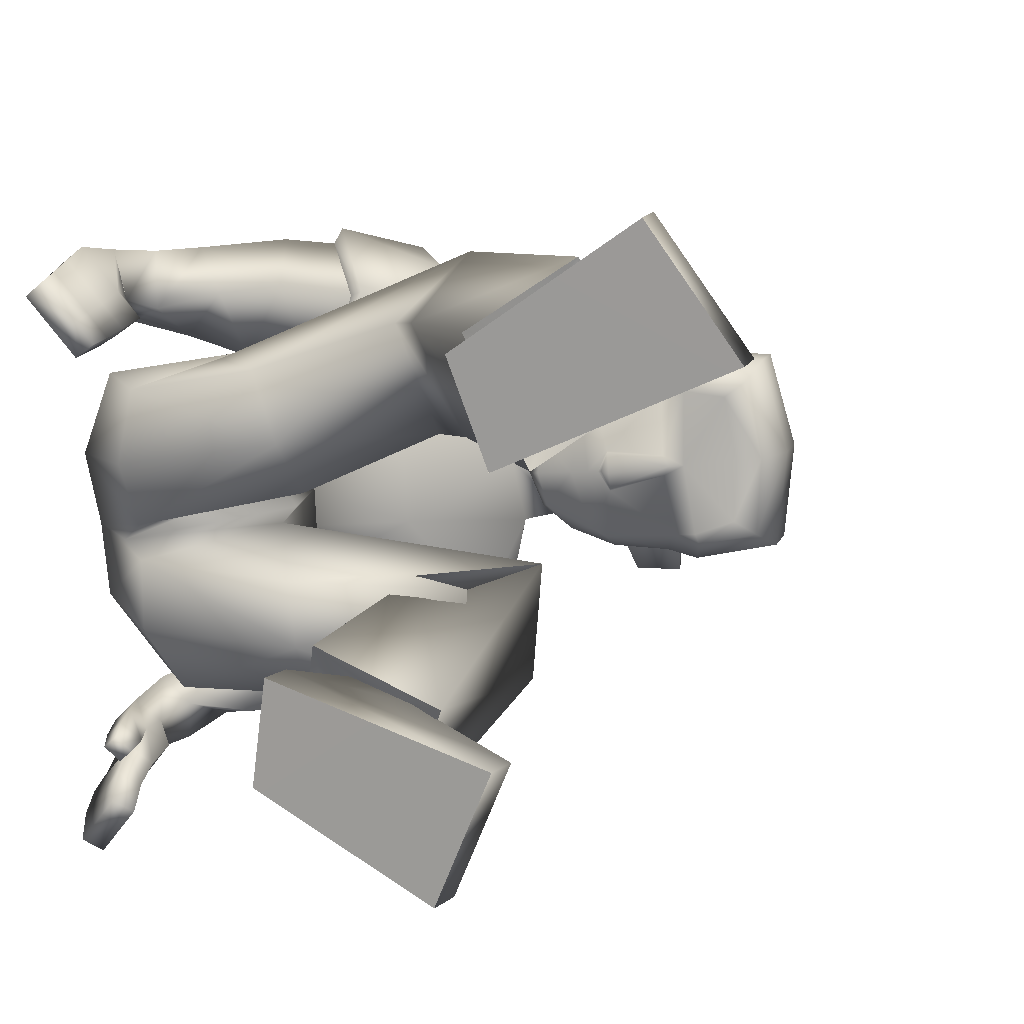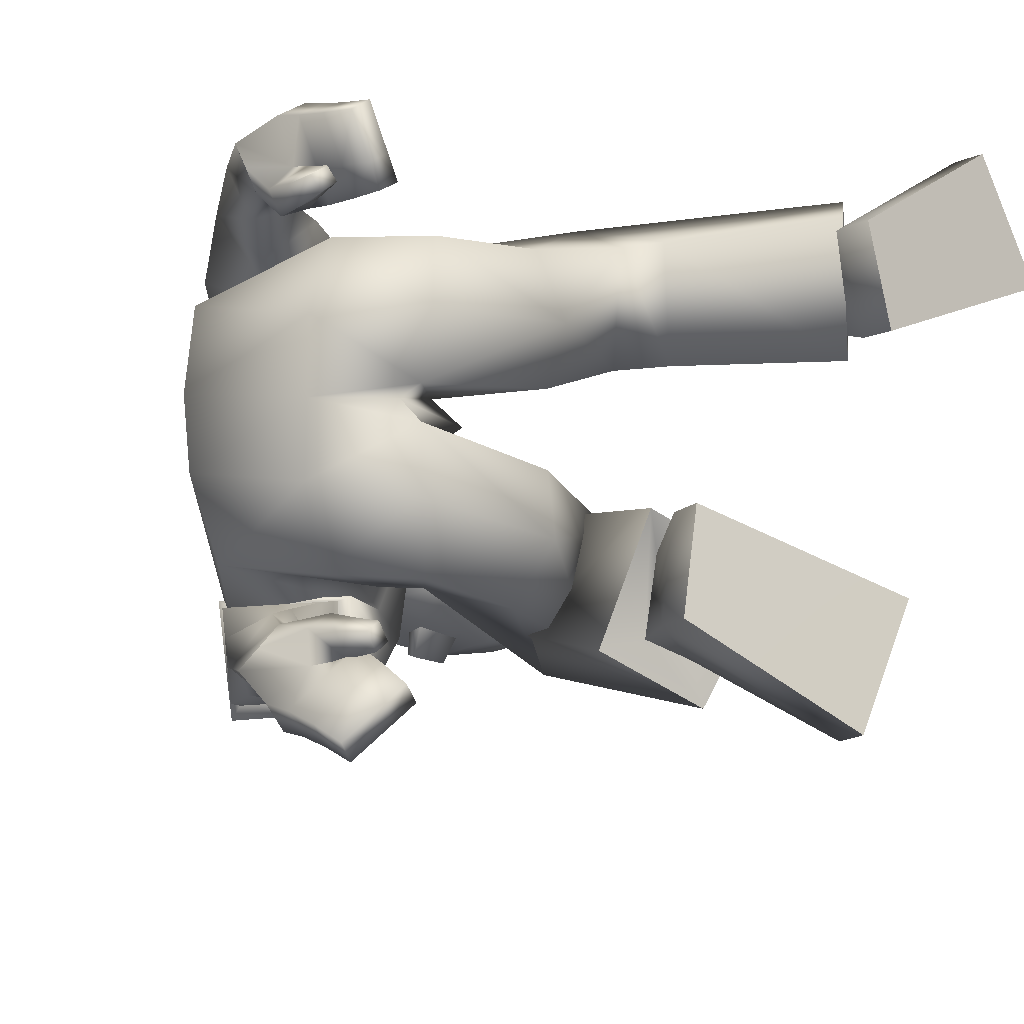
<metadata>
{"format":"obj","ext":"obj","renderer":"f3d","projection":"perspective","resolution":1024,"background":"white","views":[{"elev":10.6,"azim":28.0,"up":"+Z"},{"elev":-16.4,"azim":-32.6,"up":"+Z"}]}
</metadata>
<code>
v 0.03707 0.7274 0.1632
v -0.06281 0.1094 0.1532
v 0.1347 0.617 0.1826
v -0.004455 0.2063 0.1817
v -0.086 0.3551 0.1673
v 0.05306 0.5246 0.1574
v -0.2001 0.414 0.1439
v -0.07362 0.6361 0.1689
v 0.02862 0.2719 0.03314
v 0.06112 0.7555 0.07396
v -0.0698 0.1271 -0.009017
v 0.1601 0.6392 0.09147
v -0.04639 0.336 0.08682
v 0.09375 0.4533 0.0885
v -0.2124 0.4084 0.03446
v -0.07943 0.6415 0.02994
v -0.1494 0.1851 0.1586
v -0.03007 0.2701 0.1793
v 0.02292 0.314 0.1239
v -0.1802 0.1719 0.06125
v 0.7243 0.06826 0.2389
v 0.6263 0.04161 0.381
v 0.4203 0.01804 0.2392
v 0.4615 0.03388 0.1189
v 0.2831 0.3983 0.1847
v 0.2642 0.324 0.3086
v 0.2777 0.1651 0.2419
v 0.3189 0.2142 0.1113
v 0.5507 0.1239 0.1905
v 0.441 0.1019 0.2461
v 0.4964 0.1088 0.2735
v 0.4751 0.1145 0.1532
v 0.508 0.113 0.3273
v 0.4724 0.07485 0.1053
v 0.5701 0.1862 0.1908
v 0.424 0.01731 0.2539
v 0.7308 0.02756 0.2358
v 0.6329 0.000903 0.3779
v 0.4268 -0.02266 0.2361
v 0.4681 -0.006826 0.1158
v -0.1631 0.08121 0.2748
v -0.1128 0.1072 0.2022
v -0.1365 0.1044 0.186
v -0.1859 0.07891 0.2571
v -0.09064 0.481 0.2994
v -0.1513 0.4948 0.2093
v -0.09796 0.3997 0.1588
v -0.03873 0.3875 0.25
v -0.1757 0.1489 0.2223
v -0.2114 0.214 0.2105
v -0.1622 0.151 0.2072
v -0.1924 0.2209 0.1857
v 0.4247 0.6977 0.1036
v 0.1871 0.6418 0.04483
v 0.1892 0.7975 0.06953
v 0.2062 0.6789 0.05165
v 0.2668 0.6459 0.0954
v 0.3788 0.6746 0.111
v 0.2401 0.8622 0.08824
v 0.1504 0.7475 0.06721
v 0.318 0.7153 0.131
v 0.1929 0.7412 0.08464
v 0.1974 0.6884 0.08464
v 0.2578 0.7131 0.1104
v 0.3465 0.6754 0.1078
v 0.3584 0.6577 0.02928
v 0.2958 0.6252 0.03327
v -0.1066 0.5622 0.1963
v 0.01907 0.4594 0.2345
v -0.05106 0.5337 0.2919
v -0.03063 0.4817 0.1342
v -0.1218 0.5739 0.1955
v 0.03747 0.4535 0.241
v -0.0479 0.5484 0.3105
v -0.02469 0.4745 0.1247
v -0.1855 0.185 0.3068
v -0.1599 0.2171 0.201
v -0.218 0.1854 0.284
v -0.1267 0.217 0.2219
v -0.229 0.2638 0.279
v -0.1669 0.2453 0.2393
v -0.2057 0.2548 0.2213
v -0.1907 0.2544 0.2987
v -0.2178 0.2589 0.251
v -0.1815 0.1501 0.1907
v -0.1305 0.09803 0.2278
v -0.1538 0.09548 0.2109
v -0.1873 0.2053 0.2394
v -0.1487 0.2051 0.2536
v -0.1958 0.1478 0.2067
v -0.1786 0.2491 0.2694
v -0.1809 0.1505 0.2936
v -0.1733 0.1161 0.2832
v -0.1553 0.1799 0.1926
v -0.1472 0.142 0.1882
v -0.1997 0.1146 0.2635
v -0.2103 0.1503 0.2726
v -0.1207 0.144 0.206
v -0.1252 0.1805 0.2126
v -0.1786 0.1675 0.2263
v -0.1672 0.1313 0.2176
v -0.1457 0.1694 0.2424
v -0.1393 0.134 0.2341
v -0.2127 0.3175 0.2748
v -0.1622 0.3002 0.2949
v -0.1433 0.2757 0.2272
v -0.1926 0.2926 0.2074
v -0.1925 0.3827 0.246
v -0.09098 0.3314 0.2432
v -0.1418 0.3692 0.2951
v -0.1486 0.347 0.1864
v -0.1877 0.1854 0.1854
v 0.1047 0.5775 0.2193
v 0.02273 0.6337 0.2825
v -0.2045 0.1811 0.2059
v -0.161 0.1845 0.2051
v -0.1832 0.1801 0.2312
v 0.1955 0.6365 0.04563
v 0.2533 0.754 0.149
v 0.2552 0.7435 0.1545
v 0.3059 0.769 0.1591
v 0.3079 0.7585 0.1646
v 0.2506 0.6974 0.1145
v 0.3277 0.733 0.1238
v 0.2568 0.7887 0.128
v 0.2633 0.251 0.1059
v 0.2389 0.1961 0.2368
v 0.2541 0.7331 0.09971
v 0.08344 0.14 0.1807
v 0.1237 0.1808 0.03678
v 0.324 0.7531 0.1131
v 0.354 0.7204 0.1472
v 0.3372 0.8113 0.1461
v 0.4336 0.8283 0.145
v 0.3309 0.8917 0.1115
v 0.3816 0.675 0.1248
v 0.4529 0.7542 0.1464
v 0.3917 0.8916 0.1109
v 0.4507 0.702 0.1239
v 0.06373 0.7133 -0.172
v -0.03949 0.1659 -0.2091
v 0.156 0.6152 -0.1862
v 0.01852 0.2663 -0.189
v -0.05367 0.3484 -0.1357
v 0.09454 0.5015 -0.1531
v -0.166 0.3996 -0.1592
v -0.03939 0.6161 -0.1784
v -0.09355 0.1311 -0.02905
v 0.1595 0.6219 0.01414
v 0.06234 0.2608 0.002532
v 0.05738 0.7414 -0.009584
v -0.07387 0.6373 -0.01602
v -0.2076 0.4072 -0.01125
v 0.1018 0.4472 0.02334
v -0.03892 0.3311 0.02168
v 0.03448 0.273 -0.02167
v 0.08093 0.7408 -0.09033
v -0.06861 0.1283 -0.05117
v 0.1787 0.6253 -0.06338
v -0.03226 0.3321 -0.04348
v 0.1098 0.4411 -0.04183
v -0.2027 0.4064 -0.05697
v -0.06823 0.6331 -0.06179
v -0.1256 0.2377 -0.1993
v -0.006321 0.3212 -0.1788
v -0.1724 0.189 -0.02572
v 0.03951 0.3362 0.009865
v 0.03871 0.3471 -0.1068
v -0.1681 0.197 -0.1147
v 0.4738 0.03073 -0.1971
v 0.403 0.03372 -0.3567
v 0.1719 0.03868 -0.2582
v 0.1905 0.03738 -0.1315
v 0.2998 0.438 -0.07627
v 0.2875 0.4373 -0.2211
v 0.1759 0.3209 -0.2078
v 0.2124 0.2872 -0.07105
v 0.3061 0.1142 -0.1753
v 0.2075 0.1175 -0.252
v 0.2676 0.1158 -0.2679
v 0.2242 0.1164 -0.1536
v 0.2903 0.1261 -0.3172
v 0.1948 0.08515 -0.1143
v 0.3568 0.08786 -0.169
v 0.1511 0.1237 -0.2702
v 0.4726 -0.0106 -0.1974
v 0.4018 -0.00761 -0.3569
v 0.1707 -0.002651 -0.2585
v 0.1893 -0.003948 -0.1317
v -0.1422 0.134 -0.4189
v -0.07903 0.114 -0.355
v -0.09939 0.09909 -0.3409
v -0.1613 0.1188 -0.4036
v -0.09565 0.5032 -0.2885
v -0.1214 0.48 -0.1847
v -0.0433 0.3862 -0.187
v -0.01842 0.4122 -0.2904
v -0.1141 0.1356 -0.3031
v -0.1629 0.1924 -0.273
v -0.09901 0.1383 -0.2897
v -0.1374 0.1893 -0.2539
v 0.4409 0.6977 -0.05555
v 0.445 0.6915 0.02529
v 0.1882 0.6192 -0.00082
v 0.18 0.8299 0.006642
v 0.1963 0.6418 -0.04577
v 0.1966 0.8047 -0.06066
v 0.1981 0.6927 -0.06272
v 0.3128 0.5939 0.01185
v 0.3904 0.6513 0.01973
v 0.2846 0.6458 -0.07925
v 0.3974 0.6745 -0.07204
v 0.2455 0.8954 0.004984
v 0.257 0.8622 -0.07765
v 0.1394 0.7658 0.006661
v 0.1441 0.7606 -0.05637
v 0.2097 0.675 -0.007198
v 0.3418 0.7153 -0.1039
v 0.2066 0.7432 -0.08356
v 0.2144 0.6884 -0.08269
v 0.2009 0.6166 0.000473
v 0.2787 0.7131 -0.09578
v 0.3651 0.6754 -0.07533
v 0.3712 0.6477 0.01778
v 0.361 0.6577 0.003946
v 0.3005 0.6252 -0.01255
v 0.2899 0.6198 0.009516
v -0.07704 0.5463 -0.1648
v 0.03033 0.4789 -0.2733
v -0.05751 0.5564 -0.2768
v 0.01814 0.4623 -0.161
v -0.09048 0.5546 -0.1562
v 0.0472 0.4766 -0.2863
v -0.05856 0.5748 -0.2915
v 0.02965 0.4516 -0.1559
v -0.1681 0.2295 -0.375
v -0.118 0.1952 -0.2778
v -0.1965 0.2157 -0.351
v -0.09449 0.2084 -0.2987
v -0.2012 0.2718 -0.3069
v -0.1334 0.2458 -0.2816
v -0.1691 0.2451 -0.2587
v -0.1665 0.273 -0.3316
v -0.1861 0.2585 -0.2839
v -0.1146 0.1301 -0.2714
v -0.1013 0.1211 -0.3775
v -0.121 0.106 -0.3628
v -0.1531 0.2024 -0.3093
v -0.1221 0.2164 -0.3272
v -0.1306 0.1273 -0.2856
v -0.1498 0.2591 -0.3074
v -0.1638 0.1949 -0.3853
v -0.1549 0.1636 -0.4001
v -0.1202 0.1603 -0.2924
v -0.1117 0.1282 -0.3149
v -0.1777 0.1482 -0.3813
v -0.1893 0.1809 -0.3638
v -0.08911 0.1423 -0.3312
v -0.09397 0.1738 -0.3128
v -0.1496 0.1691 -0.3223
v -0.1368 0.1361 -0.3412
v -0.1197 0.1814 -0.3394
v -0.1123 0.1505 -0.3566
v -0.1873 0.3221 -0.292
v -0.1403 0.3152 -0.3206
v -0.1116 0.2785 -0.2651
v -0.1571 0.2851 -0.2372
v -0.1648 0.378 -0.2462
v -0.06778 0.3454 -0.2848
v -0.1316 0.3859 -0.3046
v -0.1081 0.3364 -0.2141
v -0.1293 0.1596 -0.2633
v 0.1393 0.5873 -0.2233
v 0.0127 0.6581 -0.2604
v -0.1493 0.1584 -0.2803
v -0.1064 0.1694 -0.2846
v -0.1318 0.1665 -0.3066
v 0.2047 0.6365 -0.04485
v 0.2821 0.754 -0.1345
v 0.2851 0.7435 -0.1395
v 0.3357 0.769 -0.1338
v 0.3387 0.7585 -0.1388
v 0.2725 0.6973 -0.1012
v 0.3499 0.733 -0.09481
v 0.2813 0.7887 -0.1133
v 0.2811 0.2847 -0.0805
v 0.2617 0.297 -0.2233
v 0.273 0.7331 -0.08605
v 0.1033 0.2175 -0.2115
v 0.1124 0.1623 -0.06498
v 0.3442 0.753 -0.08508
v 0.3804 0.7204 -0.1125
v 0.3637 0.8113 -0.1148
v 0.4579 0.8283 -0.09435
v 0.4676 0.834 0.02757
v 0.3506 0.8917 -0.08218
v 0.3332 0.9261 0.0139
v 0.4029 0.675 -0.08493
v 0.4771 0.7541 -0.09177
v 0.4101 0.8916 -0.06937
v 0.4153 0.9134 0.02225
v 0.4869 0.7599 0.02954
v 0.4768 0.6979 0.02852
v 0.4704 0.702 -0.07019
v 0.005145 0.4436 0.2391
v -0.04331 0.4672 0.139
v 0.01735 0.4663 -0.2774
v 0.005185 0.4501 -0.1656
v 0.2857 0.6197 0.00909
v 0.2997 0.6263 -0.01595
v 0.2945 0.6261 0.03609
v 0.08856 0.6876 0.1831
v 0.1228 0.5679 0.1686
v 0.06365 0.614 0.2592
v 0.1043 0.5633 0.1835
v 0.1092 0.6814 -0.1829
v 0.1546 0.5559 -0.1684
v 0.07341 0.6366 -0.2546
v 0.141 0.5496 -0.1885
v -0.05106 0.5337 0.2919
v -0.1066 0.5622 0.1963
v -0.03063 0.4817 0.1342
v 0.01907 0.4594 0.2345
v -0.05751 0.5564 -0.2768
v -0.07704 0.5463 -0.1648
v 0.01814 0.4623 -0.161
v 0.03033 0.4789 -0.2733
v 0.4964 0.1088 0.2735
v 0.441 0.1019 0.2461
v 0.4751 0.1145 0.1532
v 0.5507 0.1239 0.1905
v 0.5701 0.1862 0.1908
v 0.508 0.113 0.3273
v 0.424 0.01731 0.2539
v 0.4724 0.07485 0.1053
v 0.2676 0.1158 -0.2679
v 0.2075 0.1175 -0.252
v 0.2242 0.1164 -0.1536
v 0.3061 0.1142 -0.1753
v 0.3568 0.08786 -0.169
v 0.2903 0.1261 -0.3172
v 0.1511 0.1237 -0.2702
v 0.1948 0.08515 -0.1143
v 0.7308 0.02756 0.2358
v 0.6329 0.000903 0.3779
v 0.4268 -0.02266 0.2361
v 0.4681 -0.006826 0.1158
v 0.4726 -0.0106 -0.1974
v 0.4018 -0.00761 -0.3569
v 0.1707 -0.002651 -0.2585
v 0.1893 -0.003948 -0.1317
v 0.227 0.6223 0.003121
v 0.2733 0.6238 0.007835
v 0.249 0.6435 0.08296
v 0.2646 0.6435 -0.07065
v 0.2715 0.6192 0.007647
v 0.2479 0.6183 0.005247
v 0.2613 0.6484 -0.07099
v 0.2457 0.6485 0.08262
v 0.2571 0.6474 0.006178
v -0.07576 0.09913 0.06634
v -0.06748 0.1278 -0.1342
v 0.1187 0.1336 0.09885
v 0.1222 0.1624 -0.1424
f 146 144 165
f 15 7 8
f 20 17 7
f 331 328 22
f 16 8 1
f 14 13 155
f 13 19 167
f 14 154 149
f 7 5 6
f 12 312 3
f 313 14 12
f 5 18 19
f 5 13 14
f 151 152 16
f 148 150 9
f 166 20 15
f 152 153 15
f 166 148 11
f 4 9 19
f 9 150 167
f 11 361 20
f 2 4 18
f 24 21 37
f 330 24 23
f 331 21 24
f 328 329 23
f 2 129 4
f 130 9 25
f 11 130 363
f 4 26 25
f 33 334 30
f 332 29 32
f 34 32 30
f 332 33 31
f 26 333 35
f 27 28 335
f 28 25 35
f 27 36 333
f 346 347 344
f 23 39 38
f 23 24 40
f 21 22 38
f 86 87 43
f 95 98 42
f 103 86 42
f 101 87 44
f 308 231 325
f 306 46 321
f 323 305 306
f 321 46 45
f 104 107 82
f 105 83 81
f 107 106 81
f 104 80 83
f 210 203 53
f 61 132 133
f 60 62 55
f 215 60 55
f 217 204 54
f 149 217 56
f 10 60 215
f 12 56 60
f 55 62 125
f 205 55 59
f 204 221 118
f 67 209 224
f 57 65 61
f 131 128 119
f 54 118 63
f 62 63 123
f 56 54 63
f 56 63 62
f 53 139 136
f 224 210 66
f 65 136 132
f 66 311 67
f 66 210 58
f 227 209 67
f 74 72 68
f 73 69 322
f 73 74 70
f 72 75 322
f 6 75 72
f 314 74 73
f 315 73 75
f 114 8 72
f 80 84 88
f 81 91 89
f 82 52 50
f 84 50 88
f 81 79 77
f 78 76 83
f 78 97 92
f 83 76 89
f 112 85 90
f 95 43 87
f 103 93 41
f 44 87 86
f 49 90 85
f 77 52 82
f 116 117 49
f 115 90 49
f 112 116 51
f 89 76 92
f 102 92 93
f 77 94 100
f 94 95 101
f 96 44 41
f 97 96 93
f 88 100 97
f 100 101 96
f 89 102 99
f 102 103 98
f 77 79 99
f 94 99 98
f 108 104 105
f 111 109 106
f 110 105 106
f 108 111 107
f 47 111 108
f 48 45 110
f 47 48 109
f 46 108 110
f 8 114 1
f 313 315 6
f 3 312 314
f 52 77 116
f 50 115 117
f 77 88 117
f 52 112 115
f 62 60 56
f 118 221 357
f 354 123 63
f 119 120 122
f 131 121 122
f 128 64 120
f 124 122 120
f 123 61 125
f 364 287 286
f 129 127 26
f 130 11 9
f 287 364 289
f 127 27 26
f 25 28 126
f 53 203 303
f 295 134 137
f 138 134 295
f 133 132 137
f 132 136 139
f 59 135 297
f 59 125 133
f 133 134 138
f 297 135 138
f 302 137 139
f 58 136 65
f 162 163 147
f 169 162 146
f 171 336 339
f 163 157 140
f 155 160 161
f 167 168 160
f 161 159 149
f 146 147 145
f 316 157 159
f 159 317 142
f 168 165 144
f 144 145 161
f 163 152 151
f 148 158 156
f 166 153 162
f 162 153 152
f 158 148 166
f 143 165 168
f 156 168 167
f 158 169 362
f 141 164 165
f 186 170 173
f 338 337 172
f 339 338 173
f 172 337 336
f 141 143 289
f 174 156 290
f 158 364 290
f 143 156 174
f 179 342 182
f 340 183 181
f 183 342 179
f 180 182 340
f 175 174 184
f 343 177 176
f 184 174 177
f 176 175 341
f 348 351 350
f 172 171 187
f 189 173 172
f 187 171 170
f 192 247 246
f 191 258 255
f 263 258 191
f 261 256 193
f 307 194 324
f 327 231 308
f 325 324 194
f 242 267 264
f 265 266 241
f 241 266 267
f 264 265 243
f 210 212 202
f 218 285 293
f 216 207 219
f 207 216 215
f 217 208 206
f 149 159 208
f 157 151 215
f 159 157 216
f 285 219 207
f 214 207 205
f 204 206 278
f 224 209 226
f 211 283 218
f 279 288 291
f 206 220 278
f 283 220 219
f 208 220 206
f 208 219 220
f 202 212 298
f 224 225 210
f 223 218 292
f 225 226 310
f 212 210 225
f 227 226 209
f 228 232 234
f 233 235 326
f 230 234 233
f 326 235 232
f 235 145 147
f 233 318 273
f 235 319 145
f 232 147 274
f 248 244 240
f 249 251 241
f 242 244 199
f 244 248 199
f 237 239 241
f 238 240 243
f 252 257 238
f 243 251 249
f 272 275 250
f 255 261 247
f 190 253 263
f 193 190 246
f 198 200 245
f 237 242 201
f 198 277 276
f 275 277 198
f 200 276 272
f 252 236 249
f 253 252 262
f 237 248 260
f 254 260 261
f 190 193 256
f 253 256 257
f 248 238 257
f 260 257 256
f 249 239 259
f 262 259 258
f 259 239 237
f 258 259 254
f 268 270 265
f 266 269 271
f 270 269 266
f 267 271 268
f 196 195 268
f 270 194 197
f 269 197 196
f 195 194 270
f 147 140 274
f 317 145 319
f 318 316 142
f 276 237 201
f 199 248 277
f 277 248 237
f 201 199 275
f 219 208 216
f 357 221 278
f 220 355 278
f 282 280 279
f 291 284 282
f 280 222 288
f 284 222 280
f 283 285 218
f 127 126 28
f 289 143 175
f 290 156 158
f 287 176 177
f 287 175 176
f 174 286 177
f 303 203 202
f 299 294 295
f 300 301 295
f 299 292 293
f 304 298 292
f 214 213 297
f 293 285 214
f 293 296 300
f 300 296 297
f 304 299 302
f 212 223 298
f 306 305 48
f 305 45 48
f 306 47 46
f 308 196 197
f 307 197 194
f 308 195 196
f 310 211 223
f 309 310 226
f 309 227 67
f 311 66 65
f 305 323 320
f 72 8 6
f 1 114 314
f 313 3 113
f 140 316 318
f 273 142 317
f 354 311 57
f 356 310 309
f 357 356 354
f 355 356 357
f 358 353 360
f 352 360 359
f 360 352 358
f 360 353 359
f 364 362 141
f 363 129 2
f 169 164 362
f 164 141 362
f 361 2 17
f 17 20 361
f 364 286 290
f 130 126 363
f 126 127 363
f 129 363 127
f 363 361 11
f 364 158 362
f 7 17 18
f 146 165 164
f 15 8 16
f 20 7 15
f 331 22 21
f 16 1 10
f 14 155 154
f 13 167 155
f 14 149 12
f 7 6 8
f 312 10 1
f 10 312 12
f 14 313 6
f 313 12 3
f 5 19 13
f 5 14 6
f 151 16 10
f 148 9 11
f 166 15 153
f 152 15 16
f 166 11 20
f 4 19 18
f 9 167 19
f 2 18 17
f 24 37 40
f 330 23 329
f 331 24 330
f 328 23 22
f 130 25 126
f 4 25 9
f 33 30 31
f 332 32 34
f 34 30 334
f 332 31 29
f 26 35 25
f 27 335 36
f 28 35 335
f 27 333 26
f 346 344 345
f 23 38 22
f 23 40 39
f 21 38 37
f 86 43 42
f 95 42 43
f 103 42 98
f 101 44 96
f 308 325 195
f 306 321 71
f 323 306 71
f 321 45 320
f 104 82 80
f 105 81 106
f 107 81 82
f 104 83 105
f 210 53 58
f 61 133 125
f 215 55 205
f 217 54 56
f 149 56 12
f 10 215 151
f 12 60 10
f 55 125 59
f 205 59 213
f 204 118 54
f 67 224 66
f 57 61 123
f 131 119 121
f 62 123 125
f 53 136 58
f 65 132 61
f 66 58 65
f 74 68 70
f 73 322 75
f 73 70 69
f 72 322 68
f 74 314 114
f 314 73 113
f 73 315 113
f 315 75 6
f 114 72 74
f 80 88 78
f 81 89 79
f 82 50 84
f 81 77 82
f 78 83 80
f 78 92 76
f 83 89 91
f 112 90 115
f 95 87 101
f 103 41 86
f 44 86 41
f 49 85 51
f 116 49 51
f 115 49 117
f 112 51 85
f 89 92 102
f 102 93 103
f 77 100 88
f 94 101 100
f 96 41 93
f 97 93 92
f 88 97 78
f 100 96 97
f 89 99 79
f 102 98 99
f 77 99 94
f 94 98 95
f 108 105 110
f 111 106 107
f 110 106 109
f 108 107 104
f 47 108 46
f 48 110 109
f 47 109 111
f 46 110 45
f 3 314 113
f 52 116 112
f 50 117 88
f 77 117 116
f 52 115 50
f 118 357 354
f 123 354 57
f 354 63 118
f 119 122 121
f 131 122 124
f 128 120 119
f 124 120 64
f 129 26 4
f 53 303 139
f 295 137 302
f 138 295 301
f 133 137 134
f 132 139 137
f 59 297 213
f 59 133 135
f 133 138 135
f 297 138 301
f 302 139 303
f 162 147 146
f 169 146 164
f 171 339 170
f 163 140 147
f 155 161 154
f 167 160 155
f 161 149 154
f 146 145 144
f 157 316 140
f 316 159 142
f 317 161 145
f 161 317 159
f 168 144 160
f 144 161 160
f 163 151 157
f 148 156 150
f 166 162 169
f 162 152 163
f 158 166 169
f 143 168 156
f 156 167 150
f 141 165 143
f 186 173 189
f 338 172 173
f 339 173 170
f 172 336 171
f 174 290 286
f 143 174 175
f 179 182 180
f 340 181 178
f 183 179 181
f 180 340 178
f 175 184 341
f 343 176 185
f 184 177 343
f 176 341 185
f 348 350 349
f 172 187 188
f 189 172 188
f 187 170 186
f 192 246 191
f 191 255 192
f 263 191 246
f 261 193 247
f 307 324 327
f 327 308 307
f 325 194 195
f 242 264 240
f 265 241 243
f 241 267 242
f 264 243 240
f 210 202 203
f 218 293 292
f 207 215 205
f 217 206 204
f 149 208 217
f 157 215 216
f 159 216 208
f 285 207 214
f 214 205 213
f 204 278 221
f 224 226 225
f 211 218 223
f 279 291 281
f 283 219 285
f 202 298 304
f 223 292 298
f 212 225 223
f 228 234 230
f 233 326 229
f 230 233 229
f 326 232 228
f 235 147 232
f 318 234 274
f 234 318 233
f 319 233 273
f 233 319 235
f 232 274 234
f 248 240 238
f 249 241 239
f 242 199 201
f 237 241 242
f 238 243 236
f 252 238 236
f 243 249 236
f 272 250 245
f 255 247 192
f 190 263 246
f 193 246 247
f 198 245 250
f 198 276 200
f 275 198 250
f 200 272 245
f 252 249 262
f 253 262 263
f 237 260 254
f 254 261 255
f 190 256 253
f 253 257 252
f 248 257 260
f 260 256 261
f 249 259 262
f 262 258 263
f 259 237 254
f 258 254 255
f 268 265 264
f 266 271 267
f 270 266 265
f 267 268 264
f 196 268 271
f 270 197 269
f 269 196 271
f 195 270 268
f 318 142 273
f 276 201 272
f 199 277 275
f 277 237 276
f 201 275 272
f 357 278 355
f 355 283 211
f 283 355 220
f 282 279 281
f 291 282 281
f 280 288 279
f 284 280 282
f 127 28 27
f 289 175 287
f 287 177 286
f 303 202 304
f 299 295 302
f 300 295 294
f 299 293 294
f 304 292 299
f 214 297 296
f 293 214 296
f 293 300 294
f 300 297 301
f 304 302 303
f 306 48 47
f 308 197 307
f 310 223 225
f 309 226 227
f 309 67 311
f 311 65 57
f 305 320 45
f 1 314 312
f 313 113 315
f 140 318 274
f 273 317 319
f 309 311 356
f 356 311 354
f 211 310 355
f 355 310 356
f 364 141 289
f 363 2 361
f 7 18 5

</code>
